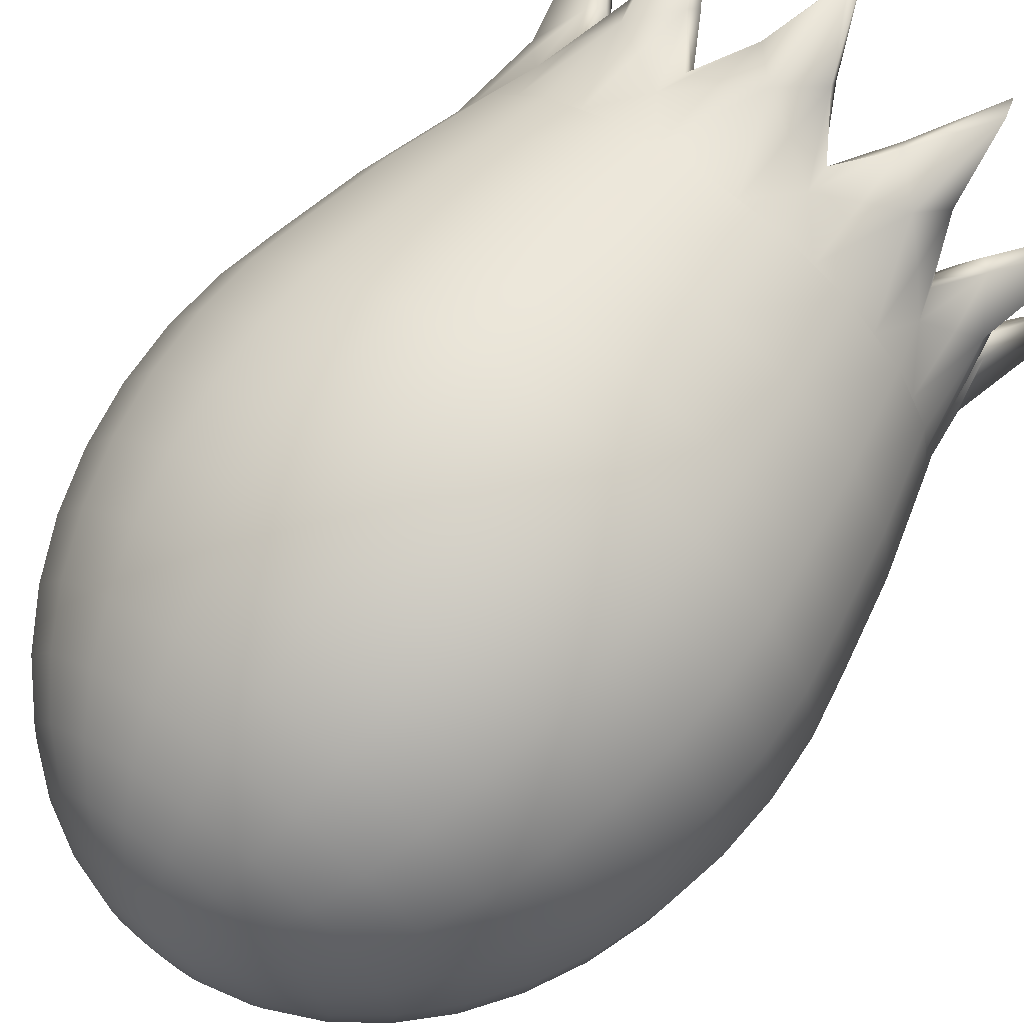
<metadata>
{"format":"obj","ext":"obj","renderer":"f3d","projection":"perspective","resolution":1024,"background":"white","views":[{"elev":68.2,"azim":-142.6,"up":"+Z"}]}
</metadata>
<code>
g default
v 0.5704 0.6758 -0.1803
v 0.391 1 -0.2764
v 0.3525 0.6758 -0.4721
v 0.1493 1 -0.4472
v -0 0.6758 -0.5835
v -0.1493 1 -0.4472
v -0.3525 0.6758 -0.4721
v -0.391 1 -0.2764
v -0.5704 0.6758 -0.1803
v -0.4833 1 0
v -0.5704 0.6758 0.1803
v -0.391 1 0.2764
v -0.3525 0.6758 0.4721
v -0.1493 1 0.4472
v -0 0.6758 0.5835
v 0.1493 1 0.4472
v 0.3525 0.6758 0.4721
v 0.391 1 0.2764
v 0.5704 0.6758 0.1803
v 0.4833 1 -0
v 0.6517 0.6752 -0.206
v 0.4618 0.9806 -0.3265
v 0.4028 0.6752 -0.5394
v 0.1764 0.9806 -0.5282
v -0 0.6752 -0.6667
v -0.1764 0.9806 -0.5282
v -0.4028 0.6752 -0.5394
v -0.4618 0.9806 -0.3265
v -0.6517 0.6752 -0.206
v -0.5708 0.9806 0
v -0.6517 0.6752 0.206
v -0.4618 0.9806 0.3265
v -0.4028 0.6752 0.5394
v -0.1764 0.9806 0.5282
v -0 0.6752 0.6667
v 0.1764 0.9806 0.5282
v 0.4028 0.6752 0.5394
v 0.4618 0.9806 0.3265
v 0.6517 0.6752 0.206
v 0.5708 0.9806 -0
v 0.6102 1.187 -0.1929
v 0.519 1.187 -0.3669
v 0.3771 1.187 -0.505
v 0.1983 1.187 -0.5936
v -0 1.187 -0.6242
v -0.1983 1.187 -0.5936
v -0.3771 1.187 -0.505
v -0.519 1.187 -0.3669
v -0.6102 1.187 -0.1929
v -0.6416 1.187 -0
v -0.6102 1.187 0.1929
v -0.519 1.187 0.3669
v -0.3771 1.187 0.505
v -0.1983 1.187 0.5936
v -0 1.187 0.6242
v 0.1983 1.187 0.5936
v 0.3771 1.187 0.505
v 0.519 1.187 0.3669
v 0.6102 1.187 0.1929
v 0.6416 1.187 -0
v 0.6774 1.432 -0.2142
v 0.5762 1.432 -0.4073
v 0.4187 1.432 -0.5607
v 0.2201 1.432 -0.6591
v -0 1.432 -0.693
v -0.2201 1.432 -0.6591
v -0.4187 1.432 -0.5607
v -0.5762 1.432 -0.4073
v -0.6774 1.432 -0.2142
v -0.7123 1.432 0
v -0.6774 1.432 0.2142
v -0.5762 1.432 0.4073
v -0.4187 1.432 0.5607
v -0.2201 1.432 0.6591
v -0 1.432 0.693
v 0.2201 1.432 0.6591
v 0.4187 1.432 0.5607
v 0.5762 1.432 0.4073
v 0.6774 1.432 0.2142
v 0.7123 1.432 0
v 0.7231 1.659 -0.2286
v 0.6151 1.659 -0.4348
v 0.4469 1.659 -0.5984
v 0.2349 1.659 -0.7035
v -0 1.659 -0.7397
v -0.2349 1.659 -0.7035
v -0.4469 1.659 -0.5984
v -0.6151 1.659 -0.4348
v -0.7231 1.659 -0.2286
v -0.7603 1.659 -0
v -0.7231 1.659 0.2286
v -0.6151 1.659 0.4348
v -0.4469 1.659 0.5984
v -0.2349 1.659 0.7035
v -0 1.659 0.7397
v 0.2349 1.659 0.7035
v 0.4469 1.659 0.5984
v 0.6151 1.659 0.4348
v 0.7231 1.659 0.2286
v 0.7603 1.659 -0
v 0.7509 1.812 -0.2374
v 0.6388 1.812 -0.4515
v 0.4641 1.812 -0.6215
v 0.244 1.812 -0.7306
v -0 1.812 -0.7682
v -0.244 1.812 -0.7306
v -0.4641 1.812 -0.6215
v -0.6388 1.812 -0.4515
v -0.7509 1.812 -0.2374
v -0.7896 1.812 -0
v -0.7509 1.812 0.2374
v -0.6388 1.812 0.4515
v -0.4641 1.812 0.6215
v -0.244 1.812 0.7306
v -0 1.812 0.7682
v 0.244 1.812 0.7306
v 0.4641 1.812 0.6215
v 0.6388 1.812 0.4515
v 0.7509 1.812 0.2374
v 0.7896 1.812 -0
v 0.7603 1.968 -0.2403
v 0.6467 1.968 -0.4572
v 0.4699 1.968 -0.6292
v 0.247 1.968 -0.7397
v -0 1.968 -0.7778
v -0.247 1.968 -0.7397
v -0.4699 1.968 -0.6292
v -0.6467 1.968 -0.4572
v -0.7603 1.968 -0.2403
v -0.7994 1.968 -0
v -0.7603 1.968 0.2403
v -0.6467 1.968 0.4572
v -0.4699 1.968 0.6292
v -0.247 1.968 0.7397
v -0 1.968 0.7778
v 0.247 1.968 0.7397
v 0.4699 1.968 0.6292
v 0.6467 1.968 0.4572
v 0.7603 1.968 0.2403
v 0.7994 1.968 -0
v 0.7509 2.125 -0.2374
v 0.6388 2.125 -0.4515
v 0.4641 2.125 -0.6215
v 0.244 2.125 -0.7306
v -0 2.125 -0.7682
v -0.244 2.125 -0.7306
v -0.4641 2.125 -0.6215
v -0.6388 2.125 -0.4515
v -0.7509 2.125 -0.2374
v -0.7896 2.125 -0
v -0.7509 2.125 0.2374
v -0.6388 2.125 0.4515
v -0.4641 2.125 0.6215
v -0.244 2.125 0.7306
v -0 2.125 0.7682
v 0.244 2.125 0.7306
v 0.4641 2.125 0.6215
v 0.6388 2.125 0.4515
v 0.7509 2.125 0.2374
v 0.7896 2.125 -0
v 0.7231 2.277 -0.2286
v 0.6151 2.277 -0.4348
v 0.4469 2.277 -0.5984
v 0.2349 2.277 -0.7035
v -0 2.277 -0.7397
v -0.2349 2.277 -0.7035
v -0.4469 2.277 -0.5984
v -0.6151 2.277 -0.4348
v -0.7231 2.277 -0.2286
v -0.7603 2.277 -0
v -0.7231 2.277 0.2286
v -0.6151 2.277 0.4348
v -0.4469 2.277 0.5984
v -0.2349 2.277 0.7035
v -0 2.277 0.7397
v 0.2349 2.277 0.7035
v 0.4469 2.277 0.5984
v 0.6151 2.277 0.4348
v 0.7231 2.277 0.2286
v 0.7603 2.277 -0
v 0.6774 2.422 -0.2142
v 0.5762 2.422 -0.4073
v 0.4187 2.422 -0.5607
v 0.2201 2.422 -0.6591
v -0 2.422 -0.693
v -0.2201 2.422 -0.6591
v -0.4187 2.422 -0.5607
v -0.5762 2.422 -0.4073
v -0.6774 2.422 -0.2142
v -0.7123 2.422 -0
v -0.6774 2.422 0.2142
v -0.5762 2.422 0.4073
v -0.4187 2.422 0.5607
v -0.2201 2.422 0.6591
v -0 2.422 0.693
v 0.2201 2.422 0.6591
v 0.4187 2.422 0.5607
v 0.5762 2.422 0.4073
v 0.6774 2.422 0.2142
v 0.7123 2.422 -0
v 0.6151 2.556 -0.1944
v 0.5232 2.556 -0.3699
v 0.3801 2.556 -0.5091
v 0.1999 2.556 -0.5984
v -0 2.556 -0.6292
v -0.1999 2.556 -0.5984
v -0.3801 2.556 -0.5091
v -0.5232 2.556 -0.3699
v -0.6151 2.556 -0.1944
v -0.6467 2.556 -0
v -0.6151 2.556 0.1944
v -0.5232 2.556 0.3699
v -0.3801 2.556 0.5091
v -0.1999 2.556 0.5984
v -0 2.556 0.6292
v 0.1999 2.556 0.5984
v 0.3801 2.556 0.5091
v 0.5232 2.556 0.3699
v 0.6151 2.556 0.1944
v 0.6467 2.556 -0
v 0.5376 2.675 -0.17
v 0.4573 2.675 -0.3233
v 0.3323 2.675 -0.4449
v 0.1747 2.675 -0.5231
v -0 2.675 -0.55
v -0.1747 2.675 -0.5231
v -0.3323 2.675 -0.4449
v -0.4573 2.675 -0.3233
v -0.5376 2.675 -0.17
v -0.5653 2.675 -0
v -0.5376 2.675 0.17
v -0.4573 2.675 0.3233
v -0.3323 2.675 0.4449
v -0.1747 2.675 0.5231
v -0 2.675 0.55
v 0.1747 2.675 0.5231
v 0.3323 2.675 0.4449
v 0.4573 2.675 0.3233
v 0.5376 2.675 0.17
v 0.5653 2.675 -0
v 0.4469 2.777 -0.1413
v 0.3801 2.777 -0.2687
v 0.2762 2.777 -0.3699
v 0.1452 2.777 -0.4348
v -0 2.777 -0.4572
v -0.1452 2.777 -0.4348
v -0.2762 2.777 -0.3699
v -0.3801 2.777 -0.2687
v -0.4469 2.777 -0.1413
v -0.4699 2.777 -0
v -0.4469 2.777 0.1413
v -0.3801 2.777 0.2687
v -0.2762 2.777 0.3699
v -0.1452 2.777 0.4348
v -0 2.777 0.4572
v 0.1452 2.777 0.4348
v 0.2762 2.777 0.3699
v 0.3801 2.777 0.2687
v 0.4469 2.777 0.1413
v 0.4699 2.777 -0
v 0.3452 2.859 -0.1091
v 0.2936 2.859 -0.2075
v 0.2133 2.859 -0.2857
v 0.1121 2.859 -0.3358
v -0 2.859 -0.3531
v -0.1121 2.859 -0.3358
v -0.2133 2.859 -0.2857
v -0.2936 2.859 -0.2075
v -0.3452 2.859 -0.1091
v -0.3629 2.859 -0
v -0.3452 2.859 0.1091
v -0.2936 2.859 0.2075
v -0.2133 2.859 0.2857
v -0.1121 2.859 0.3358
v -0 2.859 0.3531
v 0.1121 2.859 0.3358
v 0.2133 2.859 0.2857
v 0.2936 2.859 0.2075
v 0.3452 2.859 0.1091
v 0.3629 2.859 -0
v 0.2349 2.919 -0.07427
v 0.1999 2.919 -0.1413
v 0.1452 2.919 -0.1944
v 0.07634 2.919 -0.2286
v -0 2.919 -0.2403
v -0.07634 2.919 -0.2286
v -0.1452 2.919 -0.1944
v -0.1999 2.919 -0.1413
v -0.2349 2.919 -0.07427
v -0.247 2.919 -0
v -0.2349 2.919 0.07427
v -0.1999 2.919 0.1413
v -0.1452 2.919 0.1944
v -0.07634 2.919 0.2286
v -0 2.919 0.2403
v 0.07634 2.919 0.2286
v 0.1452 2.919 0.1944
v 0.1999 2.919 0.1413
v 0.2349 2.919 0.07427
v 0.247 2.919 -0
v 0.1189 2.956 -0.0376
v 0.1012 2.956 -0.07152
v 0.07351 2.956 -0.09843
v 0.03864 2.956 -0.1157
v -0 2.956 -0.1217
v -0.03864 2.956 -0.1157
v -0.07351 2.956 -0.09843
v -0.1012 2.956 -0.07152
v -0.1189 2.956 -0.0376
v -0.1251 2.956 -0
v -0.1189 2.956 0.0376
v -0.1012 2.956 0.07152
v -0.07351 2.956 0.09843
v -0.03864 2.956 0.1157
v -0 2.956 0.1217
v 0.03864 2.956 0.1157
v 0.07351 2.956 0.09843
v 0.1012 2.956 0.07152
v 0.1189 2.956 0.0376
v 0.1251 2.956 -0
v -0 2.968 -0
v 0.3913 0.9819 -0.1895
v 0.3428 1.051 -0.2423
v 0.4516 0.8533 -0.2165
v 0.4267 0.8846 -0.1349
v 0.3061 0.9819 -0.3035
v 0.2637 0.8846 -0.3532
v 0.3512 0.8533 -0.351
v 0.202 0.9819 -0.3771
v 0.1309 1.051 -0.3921
v 0.2346 0.8533 -0.4334
v 0.06434 0.9819 -0.4206
v -0 0.8846 -0.4365
v 0.0721 0.8533 -0.4848
v -0.06434 0.9819 -0.4206
v -0.1309 1.051 -0.3921
v -0.0721 0.8533 -0.4848
v -0.202 0.9819 -0.3771
v -0.2637 0.8846 -0.3532
v -0.2346 0.8533 -0.4334
v -0.3061 0.9819 -0.3035
v -0.3428 1.051 -0.2423
v -0.3512 0.8533 -0.351
v -0.3913 0.9819 -0.1895
v -0.4267 0.8846 -0.1349
v -0.4516 0.8533 -0.2165
v -0.431 0.9819 -0.07044
v -0.4237 1.051 0
v -0.4962 0.8533 -0.0831
v -0.431 0.9819 0.07044
v -0.4267 0.8846 0.1349
v -0.4962 0.8533 0.0831
v -0.3913 0.9819 0.1895
v -0.3428 1.051 0.2423
v -0.4516 0.8533 0.2165
v -0.3061 0.9819 0.3035
v -0.2637 0.8846 0.3532
v -0.3512 0.8533 0.351
v -0.202 0.9819 0.3771
v -0.1309 1.051 0.3921
v -0.2346 0.8533 0.4334
v -0.06434 0.9819 0.4206
v -0 0.8846 0.4365
v -0.0721 0.8533 0.4848
v 0.06434 0.9819 0.4206
v 0.1309 1.051 0.3921
v 0.0721 0.8533 0.4848
v 0.202 0.9819 0.3771
v 0.2637 0.8846 0.3532
v 0.2346 0.8533 0.4334
v 0.3061 0.9819 0.3035
v 0.3428 1.051 0.2423
v 0.3512 0.8533 0.351
v 0.3913 0.9819 0.1895
v 0.4267 0.8846 0.1349
v 0.4516 0.8533 0.2165
v 0.431 0.9819 0.07044
v 0.4237 1.051 -0
v 0.4962 0.8533 0.0831
v 0.431 0.9819 -0.07044
v 0.4962 0.8533 -0.0831
v 0.494 0.8095 -0.2377
v 0.43 0.9679 -0.3039
v 0.523 0.8432 -0.254
v 0.6217 0.6128 -0.1965
v 0.385 0.8095 -0.3837
v 0.3842 0.6128 -0.5146
v 0.4099 0.8432 -0.4055
v 0.2561 0.8095 -0.4748
v 0.1642 0.9679 -0.4918
v 0.2697 0.8432 -0.5046
v 0.07966 0.8095 -0.5306
v -0 0.6128 -0.636
v 0.08664 0.8432 -0.5624
v -0.07966 0.8095 -0.5306
v -0.1642 0.9679 -0.4918
v -0.08664 0.8432 -0.5624
v -0.2561 0.8095 -0.4748
v -0.3842 0.6128 -0.5146
v -0.2697 0.8432 -0.5046
v -0.385 0.8095 -0.3837
v -0.43 0.9679 -0.3039
v -0.4099 0.8432 -0.4055
v -0.494 0.8095 -0.2377
v -0.6217 0.6128 -0.1965
v -0.523 0.8432 -0.254
v -0.5433 0.8095 -0.09025
v -0.5315 0.9679 0
v -0.5766 0.8432 -0.09364
v -0.5433 0.8095 0.09025
v -0.6217 0.6128 0.1965
v -0.5766 0.8432 0.09364
v -0.494 0.8095 0.2377
v -0.43 0.9679 0.3039
v -0.523 0.8432 0.254
v -0.385 0.8095 0.3837
v -0.3842 0.6128 0.5146
v -0.4099 0.8432 0.4055
v -0.2561 0.8095 0.4748
v -0.1642 0.9679 0.4918
v -0.2697 0.8432 0.5046
v -0.07966 0.8095 0.5306
v -0 0.6128 0.636
v -0.08664 0.8432 0.5624
v 0.07966 0.8095 0.5306
v 0.1642 0.9679 0.4918
v 0.08664 0.8432 0.5624
v 0.2561 0.8095 0.4748
v 0.3842 0.6128 0.5146
v 0.2697 0.8432 0.5046
v 0.385 0.8095 0.3837
v 0.43 0.9679 0.3039
v 0.4099 0.8432 0.4055
v 0.494 0.8095 0.2377
v 0.6217 0.6128 0.1965
v 0.523 0.8432 0.254
v 0.5433 0.8095 0.09025
v 0.5315 0.9679 -0
v 0.5766 0.8432 0.09364
v 0.5433 0.8095 -0.09025
v 0.5766 0.8432 -0.09364
v 0.5467 1.004 -0.2682
v 0.4885 1.066 -0.3453
v 0.5646 1.187 -0.2799
v 0.5903 0.9427 -0.1866
v 0.4311 1.004 -0.423
v 0.3649 0.9427 -0.4886
v 0.4481 1.187 -0.4359
v 0.2802 1.004 -0.5296
v 0.1866 1.066 -0.5588
v 0.2877 1.187 -0.5493
v 0.09323 1.004 -0.5887
v -0 0.9427 -0.6039
v 0.09913 1.187 -0.6089
v -0.09323 1.004 -0.5887
v -0.1866 1.066 -0.5588
v -0.09913 1.187 -0.6089
v -0.2802 1.004 -0.5296
v -0.3649 0.9427 -0.4886
v -0.2877 1.187 -0.5493
v -0.4311 1.004 -0.423
v -0.4885 1.066 -0.3453
v -0.4481 1.187 -0.4359
v -0.5467 1.004 -0.2682
v -0.5903 0.9427 -0.1866
v -0.5646 1.187 -0.2799
v -0.6043 1.004 -0.09566
v -0.6039 1.066 0
v -0.6259 1.187 -0.09644
v -0.6043 1.004 0.09566
v -0.5903 0.9427 0.1866
v -0.6259 1.187 0.09644
v -0.5467 1.004 0.2682
v -0.4885 1.066 0.3453
v -0.5646 1.187 0.2799
v -0.4311 1.004 0.423
v -0.3649 0.9427 0.4886
v -0.4481 1.187 0.4359
v -0.2802 1.004 0.5296
v -0.1866 1.066 0.5588
v -0.2877 1.187 0.5493
v -0.09323 1.004 0.5887
v -0 0.9427 0.6039
v -0.09913 1.187 0.6089
v 0.09323 1.004 0.5887
v 0.1866 1.066 0.5588
v 0.09913 1.187 0.6089
v 0.2802 1.004 0.5296
v 0.3649 0.9427 0.4886
v 0.2877 1.187 0.5493
v 0.4311 1.004 0.423
v 0.4885 1.066 0.3453
v 0.4481 1.187 0.4359
v 0.5467 1.004 0.2682
v 0.5903 0.9427 0.1866
v 0.5646 1.187 0.2799
v 0.6043 1.004 0.09566
v 0.6039 1.066 -0
v 0.6259 1.187 0.09644
v 0.6043 1.004 -0.09566
v 0.6259 1.187 -0.09644
g pSphere1
f 385 1 324 382
f 383 2 328 386
f 387 3 331 389
f 390 4 334 392
f 393 5 337 395
f 396 6 340 398
f 399 7 343 401
f 402 8 346 404
f 405 9 349 407
f 408 10 352 410
f 411 11 355 413
f 414 12 358 416
f 417 13 361 419
f 420 14 364 422
f 423 15 367 425
f 426 16 370 428
f 429 17 373 431
f 432 18 376 434
f 435 19 379 437
f 438 20 381 440
f 445 21 384 442
f 443 22 388 446
f 447 23 391 449
f 450 24 394 452
f 453 25 397 455
f 456 26 400 458
f 459 27 403 461
f 462 28 406 464
f 465 29 409 467
f 468 30 412 470
f 471 31 415 473
f 474 32 418 476
f 477 33 421 479
f 480 34 424 482
f 483 35 427 485
f 486 36 430 488
f 489 37 433 491
f 492 38 436 494
f 495 39 439 497
f 498 40 441 500
f 41 444 42 62 61
f 42 448 43 63 62
f 43 451 44 64 63
f 44 454 45 65 64
f 45 457 46 66 65
f 46 460 47 67 66
f 47 463 48 68 67
f 48 466 49 69 68
f 49 469 50 70 69
f 50 472 51 71 70
f 51 475 52 72 71
f 52 478 53 73 72
f 53 481 54 74 73
f 54 484 55 75 74
f 55 487 56 76 75
f 56 490 57 77 76
f 57 493 58 78 77
f 58 496 59 79 78
f 59 499 60 80 79
f 60 501 41 61 80
f 61 62 82 81
f 62 63 83 82
f 63 64 84 83
f 64 65 85 84
f 65 66 86 85
f 66 67 87 86
f 67 68 88 87
f 68 69 89 88
f 69 70 90 89
f 70 71 91 90
f 71 72 92 91
f 72 73 93 92
f 73 74 94 93
f 74 75 95 94
f 75 76 96 95
f 76 77 97 96
f 77 78 98 97
f 78 79 99 98
f 79 80 100 99
f 80 61 81 100
f 81 82 102 101
f 82 83 103 102
f 83 84 104 103
f 84 85 105 104
f 85 86 106 105
f 86 87 107 106
f 87 88 108 107
f 88 89 109 108
f 89 90 110 109
f 90 91 111 110
f 91 92 112 111
f 92 93 113 112
f 93 94 114 113
f 94 95 115 114
f 95 96 116 115
f 96 97 117 116
f 97 98 118 117
f 98 99 119 118
f 99 100 120 119
f 100 81 101 120
f 101 102 122 121
f 102 103 123 122
f 103 104 124 123
f 104 105 125 124
f 105 106 126 125
f 106 107 127 126
f 107 108 128 127
f 108 109 129 128
f 109 110 130 129
f 110 111 131 130
f 111 112 132 131
f 112 113 133 132
f 113 114 134 133
f 114 115 135 134
f 115 116 136 135
f 116 117 137 136
f 117 118 138 137
f 118 119 139 138
f 119 120 140 139
f 120 101 121 140
f 121 122 142 141
f 122 123 143 142
f 123 124 144 143
f 124 125 145 144
f 125 126 146 145
f 126 127 147 146
f 127 128 148 147
f 128 129 149 148
f 129 130 150 149
f 130 131 151 150
f 131 132 152 151
f 132 133 153 152
f 133 134 154 153
f 134 135 155 154
f 135 136 156 155
f 136 137 157 156
f 137 138 158 157
f 138 139 159 158
f 139 140 160 159
f 140 121 141 160
f 141 142 162 161
f 142 143 163 162
f 143 144 164 163
f 144 145 165 164
f 145 146 166 165
f 146 147 167 166
f 147 148 168 167
f 148 149 169 168
f 149 150 170 169
f 150 151 171 170
f 151 152 172 171
f 152 153 173 172
f 153 154 174 173
f 154 155 175 174
f 155 156 176 175
f 156 157 177 176
f 157 158 178 177
f 158 159 179 178
f 159 160 180 179
f 160 141 161 180
f 161 162 182 181
f 162 163 183 182
f 163 164 184 183
f 164 165 185 184
f 165 166 186 185
f 166 167 187 186
f 167 168 188 187
f 168 169 189 188
f 169 170 190 189
f 170 171 191 190
f 171 172 192 191
f 172 173 193 192
f 173 174 194 193
f 174 175 195 194
f 175 176 196 195
f 176 177 197 196
f 177 178 198 197
f 178 179 199 198
f 179 180 200 199
f 180 161 181 200
f 181 182 202 201
f 182 183 203 202
f 183 184 204 203
f 184 185 205 204
f 185 186 206 205
f 186 187 207 206
f 187 188 208 207
f 188 189 209 208
f 189 190 210 209
f 190 191 211 210
f 191 192 212 211
f 192 193 213 212
f 193 194 214 213
f 194 195 215 214
f 195 196 216 215
f 196 197 217 216
f 197 198 218 217
f 198 199 219 218
f 199 200 220 219
f 200 181 201 220
f 201 202 222 221
f 202 203 223 222
f 203 204 224 223
f 204 205 225 224
f 205 206 226 225
f 206 207 227 226
f 207 208 228 227
f 208 209 229 228
f 209 210 230 229
f 210 211 231 230
f 211 212 232 231
f 212 213 233 232
f 213 214 234 233
f 214 215 235 234
f 215 216 236 235
f 216 217 237 236
f 217 218 238 237
f 218 219 239 238
f 219 220 240 239
f 220 201 221 240
f 221 222 242 241
f 222 223 243 242
f 223 224 244 243
f 224 225 245 244
f 225 226 246 245
f 226 227 247 246
f 227 228 248 247
f 228 229 249 248
f 229 230 250 249
f 230 231 251 250
f 231 232 252 251
f 232 233 253 252
f 233 234 254 253
f 234 235 255 254
f 235 236 256 255
f 236 237 257 256
f 237 238 258 257
f 238 239 259 258
f 239 240 260 259
f 240 221 241 260
f 241 242 262 261
f 242 243 263 262
f 243 244 264 263
f 244 245 265 264
f 245 246 266 265
f 246 247 267 266
f 247 248 268 267
f 248 249 269 268
f 249 250 270 269
f 250 251 271 270
f 251 252 272 271
f 252 253 273 272
f 253 254 274 273
f 254 255 275 274
f 255 256 276 275
f 256 257 277 276
f 257 258 278 277
f 258 259 279 278
f 259 260 280 279
f 260 241 261 280
f 261 262 282 281
f 262 263 283 282
f 263 264 284 283
f 264 265 285 284
f 265 266 286 285
f 266 267 287 286
f 267 268 288 287
f 268 269 289 288
f 269 270 290 289
f 270 271 291 290
f 271 272 292 291
f 272 273 293 292
f 273 274 294 293
f 274 275 295 294
f 275 276 296 295
f 276 277 297 296
f 277 278 298 297
f 278 279 299 298
f 279 280 300 299
f 280 261 281 300
f 281 282 302 301
f 282 283 303 302
f 283 284 304 303
f 284 285 305 304
f 285 286 306 305
f 286 287 307 306
f 287 288 308 307
f 288 289 309 308
f 289 290 310 309
f 290 291 311 310
f 291 292 312 311
f 292 293 313 312
f 293 294 314 313
f 294 295 315 314
f 295 296 316 315
f 296 297 317 316
f 297 298 318 317
f 298 299 319 318
f 299 300 320 319
f 300 281 301 320
f 301 302 321
f 302 303 321
f 303 304 321
f 304 305 321
f 305 306 321
f 306 307 321
f 307 308 321
f 308 309 321
f 309 310 321
f 310 311 321
f 311 312 321
f 312 313 321
f 313 314 321
f 314 315 321
f 315 316 321
f 316 317 321
f 317 318 321
f 318 319 321
f 319 320 321
f 320 301 321
f 323 2 324 322
f 324 1 325 322
f 327 3 328 326
f 328 2 323 326
f 330 4 331 329
f 331 3 327 329
f 333 5 334 332
f 334 4 330 332
f 336 6 337 335
f 337 5 333 335
f 339 7 340 338
f 340 6 336 338
f 342 8 343 341
f 343 7 339 341
f 345 9 346 344
f 346 8 342 344
f 348 10 349 347
f 349 9 345 347
f 351 11 352 350
f 352 10 348 350
f 354 12 355 353
f 355 11 351 353
f 357 13 358 356
f 358 12 354 356
f 360 14 361 359
f 361 13 357 359
f 363 15 364 362
f 364 14 360 362
f 366 16 367 365
f 367 15 363 365
f 369 17 370 368
f 370 16 366 368
f 372 18 373 371
f 373 17 369 371
f 375 19 376 374
f 376 18 372 374
f 378 20 379 377
f 379 19 375 377
f 325 1 381 380
f 381 20 378 380
f 324 2 383 382
f 383 22 384 382
f 384 21 385 382
f 328 3 387 386
f 387 23 388 386
f 388 22 383 386
f 331 4 390 389
f 390 24 391 389
f 391 23 387 389
f 334 5 393 392
f 393 25 394 392
f 394 24 390 392
f 337 6 396 395
f 396 26 397 395
f 397 25 393 395
f 340 7 399 398
f 399 27 400 398
f 400 26 396 398
f 343 8 402 401
f 402 28 403 401
f 403 27 399 401
f 346 9 405 404
f 405 29 406 404
f 406 28 402 404
f 349 10 408 407
f 408 30 409 407
f 409 29 405 407
f 352 11 411 410
f 411 31 412 410
f 412 30 408 410
f 355 12 414 413
f 414 32 415 413
f 415 31 411 413
f 358 13 417 416
f 417 33 418 416
f 418 32 414 416
f 361 14 420 419
f 420 34 421 419
f 421 33 417 419
f 364 15 423 422
f 423 35 424 422
f 424 34 420 422
f 367 16 426 425
f 426 36 427 425
f 427 35 423 425
f 370 17 429 428
f 429 37 430 428
f 430 36 426 428
f 373 18 432 431
f 432 38 433 431
f 433 37 429 431
f 376 19 435 434
f 435 39 436 434
f 436 38 432 434
f 379 20 438 437
f 438 40 439 437
f 439 39 435 437
f 381 1 385 440
f 385 21 441 440
f 441 40 438 440
f 384 22 443 442
f 443 42 444 442
f 444 41 445 442
f 388 23 447 446
f 447 43 448 446
f 448 42 443 446
f 391 24 450 449
f 450 44 451 449
f 451 43 447 449
f 394 25 453 452
f 453 45 454 452
f 454 44 450 452
f 397 26 456 455
f 456 46 457 455
f 457 45 453 455
f 400 27 459 458
f 459 47 460 458
f 460 46 456 458
f 403 28 462 461
f 462 48 463 461
f 463 47 459 461
f 406 29 465 464
f 465 49 466 464
f 466 48 462 464
f 409 30 468 467
f 468 50 469 467
f 469 49 465 467
f 412 31 471 470
f 471 51 472 470
f 472 50 468 470
f 415 32 474 473
f 474 52 475 473
f 475 51 471 473
f 418 33 477 476
f 477 53 478 476
f 478 52 474 476
f 421 34 480 479
f 480 54 481 479
f 481 53 477 479
f 424 35 483 482
f 483 55 484 482
f 484 54 480 482
f 427 36 486 485
f 486 56 487 485
f 487 55 483 485
f 430 37 489 488
f 489 57 490 488
f 490 56 486 488
f 433 38 492 491
f 492 58 493 491
f 493 57 489 491
f 436 39 495 494
f 495 59 496 494
f 496 58 492 494
f 439 40 498 497
f 498 60 499 497
f 499 59 495 497
f 441 21 445 500
f 445 41 501 500
f 501 60 498 500

</code>
